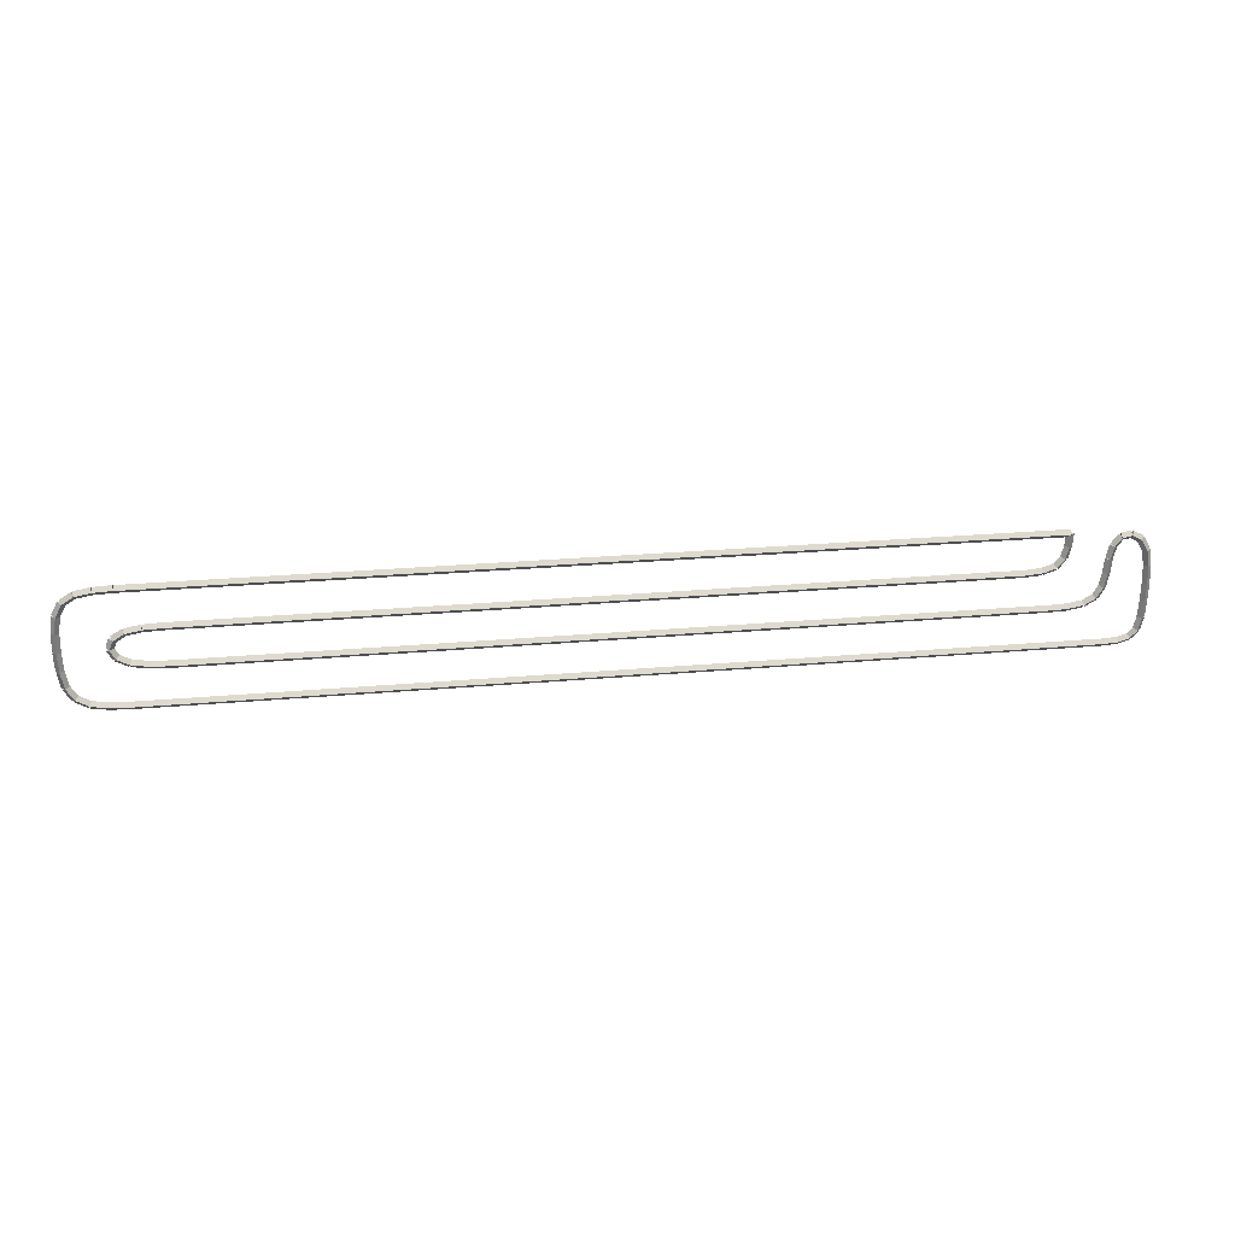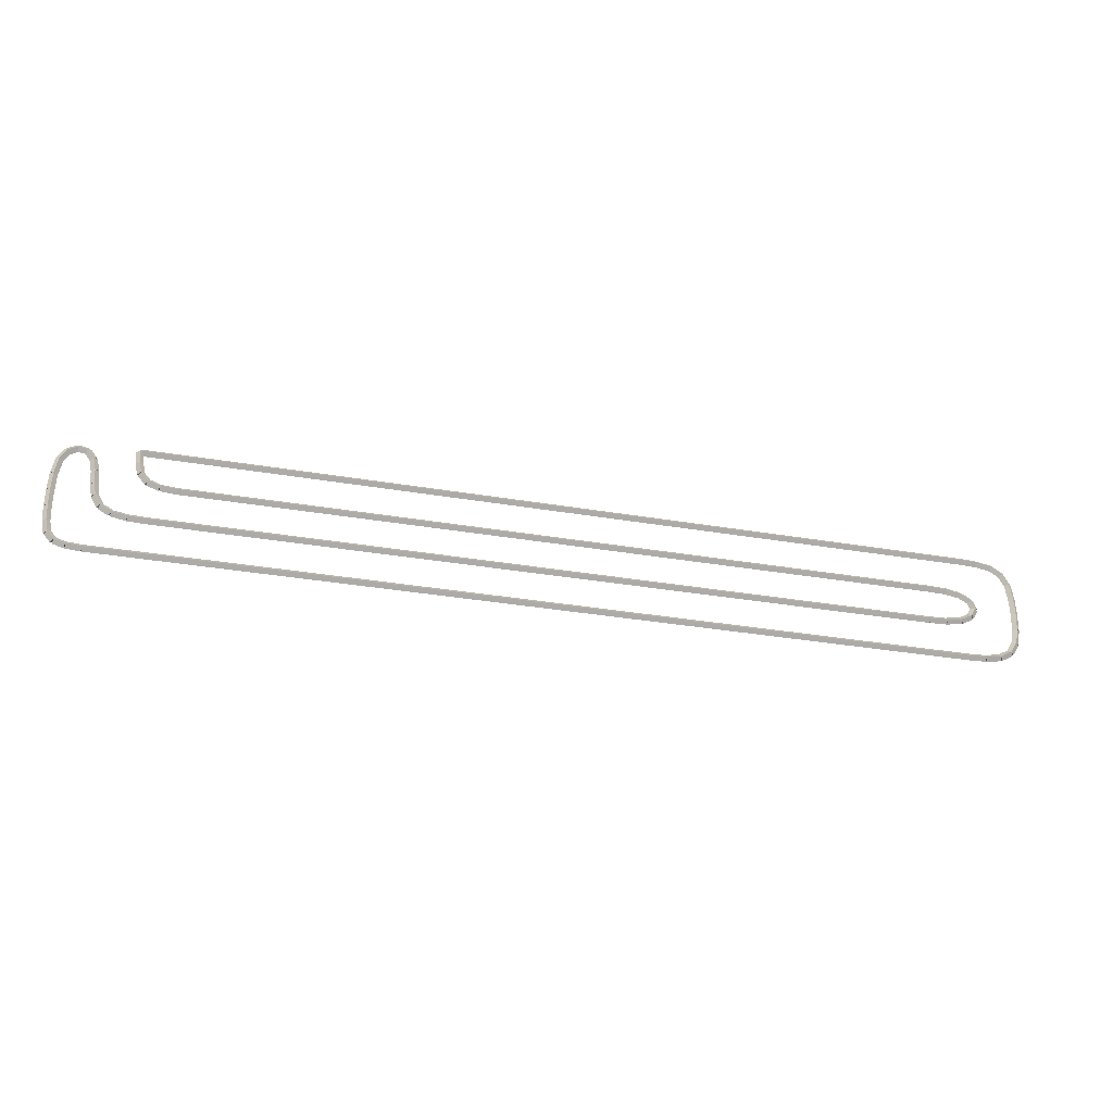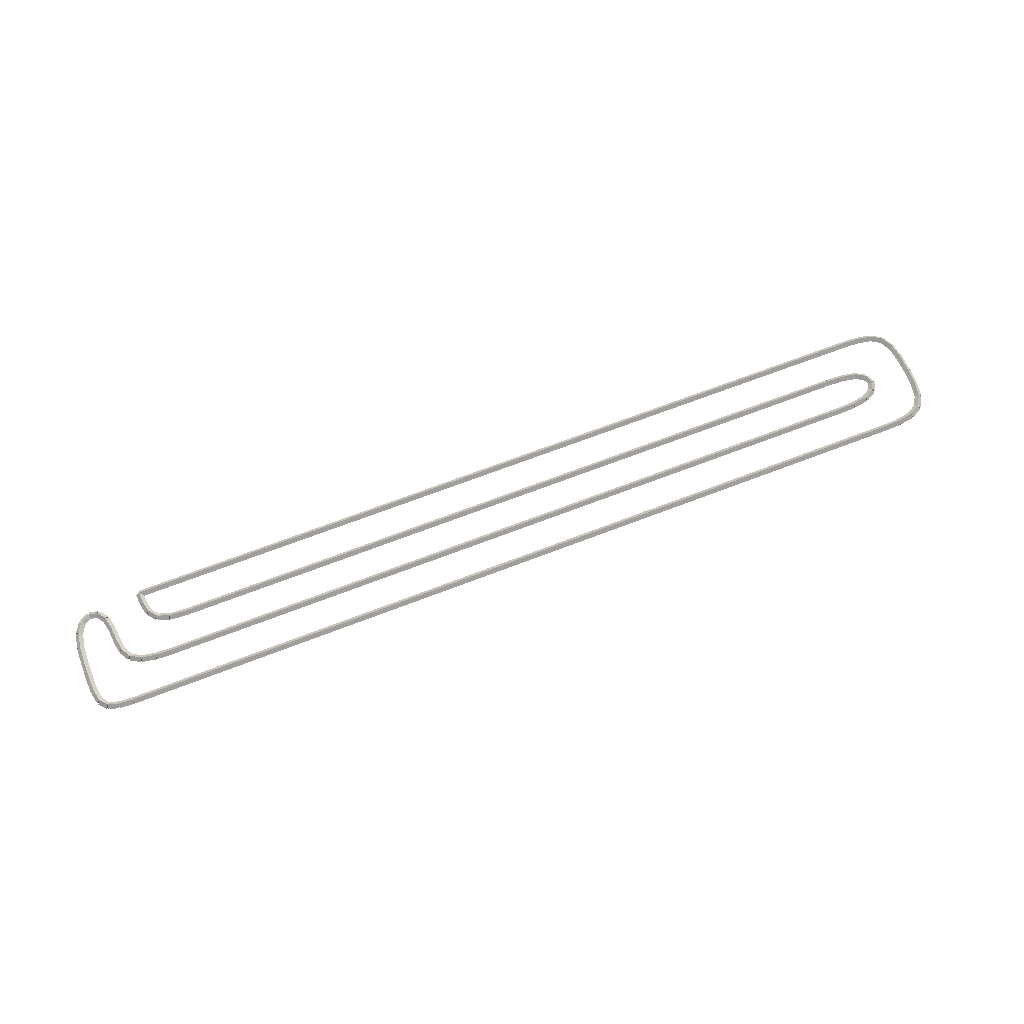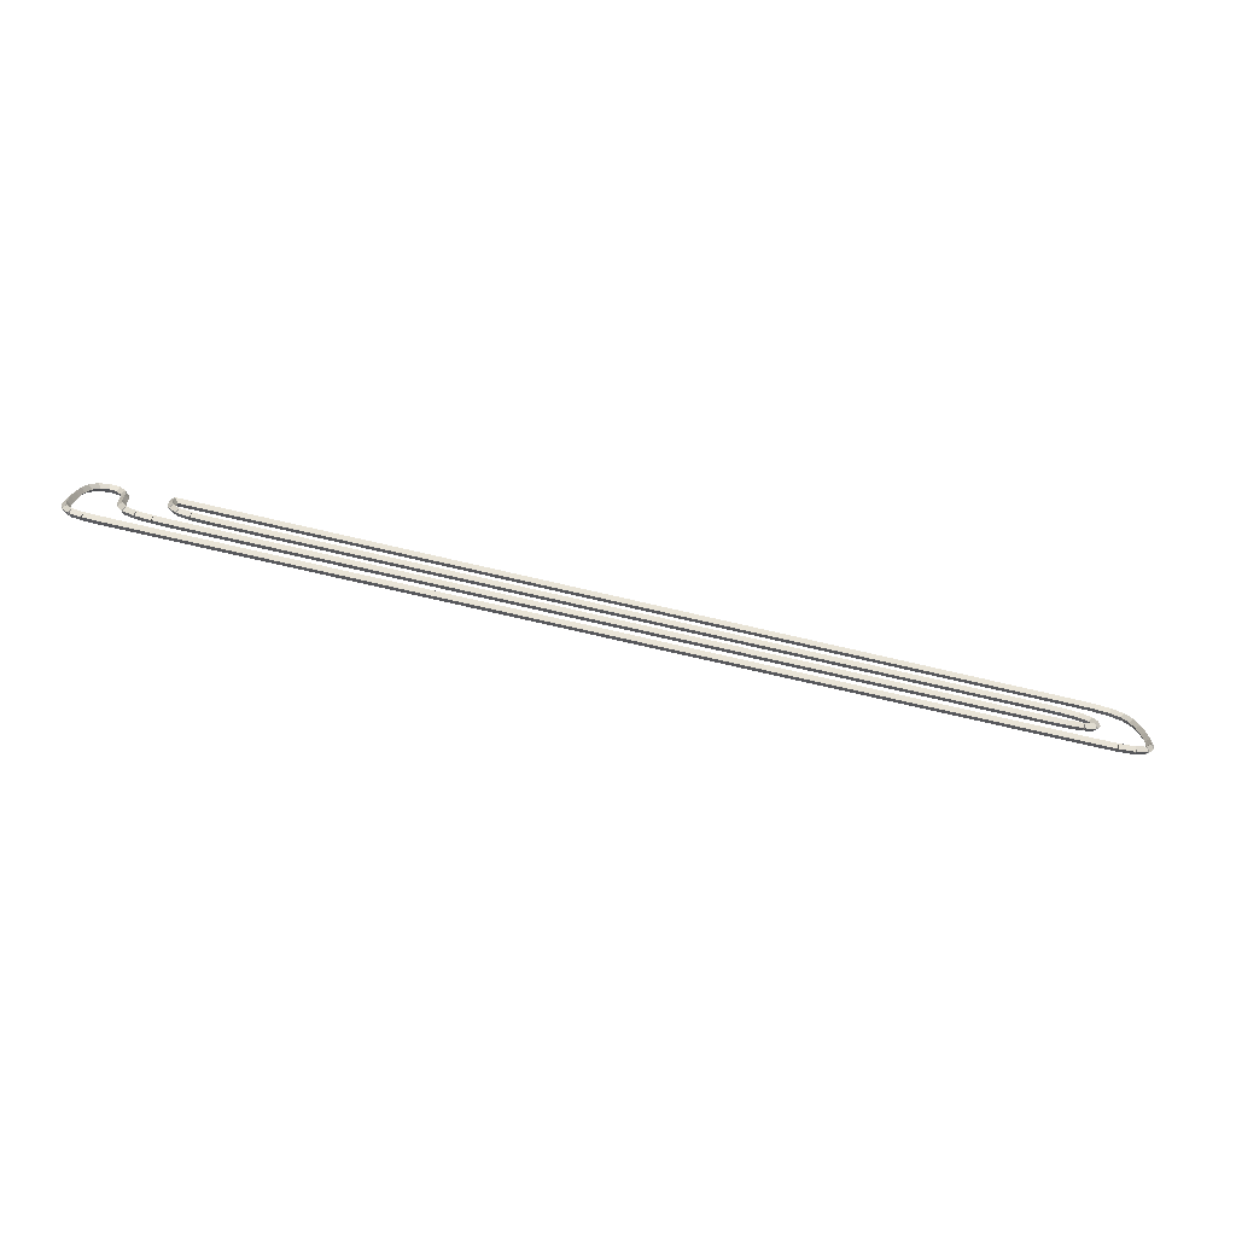
<metadata>
{"format":"obj","ext":"obj","renderer":"f3d","projection":"perspective","resolution":1024,"background":"white","views":[{"elev":27.2,"azim":172.3,"up":"+Y"},{"elev":-31.9,"azim":-13.6,"up":"+Y"},{"elev":65.6,"azim":-21.5,"up":"+Z"},{"elev":-74.1,"azim":-13.1,"up":"+Y"}]}
</metadata>
<code>
g name
v 47.99 20.06 51
v 47.99 19.86 50.8
v 47.99 20.06 50.6
v 47.99 20.26 50.8
v 4 20.06 51
v 4 19.86 50.8
v 4 20.06 50.6
v 4 20.26 50.8
f 1 2 3 4
f 6 2 1 5
f 5 1 4 8
f 6 5 8 7
f 8 4 3 7
f 7 3 2 6
g name
v 48.93 20.02 51
v 48.93 19.82 50.8
v 48.93 20.02 50.6
v 48.94 20.22 50.8
v 47.99 20.06 51
v 47.98 19.86 50.8
v 47.99 20.06 50.6
v 48 20.26 50.8
f 9 10 11 12
f 14 10 9 13
f 13 9 12 16
f 14 13 16 15
f 16 12 11 15
f 15 11 10 14
g name
v 49.74 19.87 51
v 49.7 19.67 50.8
v 49.74 19.87 50.6
v 49.78 20.07 50.8
v 48.93 20.02 51
v 48.9 19.82 50.8
v 48.93 20.02 50.6
v 48.97 20.22 50.8
f 17 18 19 20
f 22 18 17 21
f 21 17 20 24
f 22 21 24 23
f 24 20 19 23
f 23 19 18 22
g name
v 50.32 19.5 51
v 50.21 19.33 50.8
v 50.32 19.5 50.6
v 50.43 19.67 50.8
v 49.74 19.87 51
v 49.63 19.7 50.8
v 49.74 19.87 50.6
v 49.85 20.04 50.8
f 25 26 27 28
f 30 26 25 29
f 29 25 28 32
f 30 29 32 31
f 32 28 27 31
f 31 27 26 30
g name
v 50.64 18.87 51
v 50.47 18.78 50.8
v 50.64 18.87 50.6
v 50.82 18.96 50.8
v 50.32 19.5 51
v 50.14 19.41 50.8
v 50.32 19.5 50.6
v 50.5 19.59 50.8
f 33 34 35 36
f 38 34 33 37
f 37 33 36 40
f 38 37 40 39
f 40 36 35 39
f 39 35 34 38
g name
v 50.77 18.02 51
v 50.57 17.99 50.8
v 50.77 18.02 50.6
v 50.97 18.05 50.8
v 50.64 18.87 51
v 50.45 18.84 50.8
v 50.64 18.87 50.6
v 50.84 18.9 50.8
f 41 42 43 44
f 46 42 41 45
f 45 41 44 48
f 46 45 48 47
f 48 44 43 47
f 47 43 42 46
g name
v 50.8 17.06 51
v 50.6 17.05 50.8
v 50.8 17.06 50.6
v 51 17.06 50.8
v 50.77 18.02 51
v 50.57 18.01 50.8
v 50.77 18.02 50.6
v 50.97 18.02 50.8
f 49 50 51 52
f 54 50 49 53
f 53 49 52 56
f 54 53 56 55
f 56 52 51 55
f 55 51 50 54
g name
v 50.76 16.1 51
v 50.56 16.11 50.8
v 50.76 16.1 50.6
v 50.96 16.09 50.8
v 50.8 17.06 51
v 50.6 17.07 50.8
v 50.8 17.06 50.6
v 51 17.05 50.8
f 57 58 59 60
f 62 58 57 61
f 61 57 60 64
f 62 61 64 63
f 64 60 59 63
f 63 59 58 62
g name
v 50.61 15.26 51
v 50.42 15.29 50.8
v 50.61 15.26 50.6
v 50.81 15.22 50.8
v 50.76 16.1 51
v 50.57 16.14 50.8
v 50.76 16.1 50.6
v 50.96 16.07 50.8
f 65 66 67 68
f 70 66 65 69
f 69 65 68 72
f 70 69 72 71
f 72 68 67 71
f 71 67 66 70
g name
v 50.24 14.64 51
v 50.07 14.75 50.8
v 50.24 14.64 50.6
v 50.42 14.54 50.8
v 50.61 15.26 51
v 50.44 15.36 50.8
v 50.61 15.26 50.6
v 50.79 15.16 50.8
f 73 74 75 76
f 78 74 73 77
f 77 73 76 80
f 78 77 80 79
f 80 76 75 79
f 79 75 74 78
g name
v 49.61 14.29 51
v 49.52 14.46 50.8
v 49.61 14.29 50.6
v 49.71 14.11 50.8
v 50.24 14.64 51
v 50.15 14.82 50.8
v 50.24 14.64 50.6
v 50.34 14.47 50.8
f 81 82 83 84
f 86 82 81 85
f 85 81 84 88
f 86 85 88 87
f 88 84 83 87
f 87 83 82 86
g name
v 48.76 14.14 51
v 48.73 14.34 50.8
v 48.76 14.14 50.6
v 48.8 13.95 50.8
v 49.61 14.29 51
v 49.58 14.48 50.8
v 49.61 14.29 50.6
v 49.65 14.09 50.8
f 89 90 91 92
f 94 90 89 93
f 93 89 92 96
f 94 93 96 95
f 96 92 91 95
f 95 91 90 94
g name
v 47.8 14.11 51
v 47.79 14.31 50.8
v 47.8 14.11 50.6
v 47.81 13.91 50.8
v 48.76 14.14 51
v 48.76 14.34 50.8
v 48.76 14.14 50.6
v 48.77 13.94 50.8
f 97 98 99 100
f 102 98 97 101
f 101 97 100 104
f 102 101 104 103
f 104 100 99 103
f 103 99 98 102
g name
v 1.881 14.12 51
v 1.881 14.32 50.8
v 1.881 14.12 50.6
v 1.881 13.92 50.8
v 47.8 14.11 51
v 47.8 14.31 50.8
v 47.8 14.11 50.6
v 47.8 13.91 50.8
f 105 106 107 108
f 110 106 105 109
f 109 105 108 112
f 110 109 112 111
f 112 108 107 111
f 111 107 106 110
g name
v 1.102 14.18 51
v 1.116 14.38 50.8
v 1.102 14.18 50.6
v 1.088 13.98 50.8
v 1.881 14.12 51
v 1.895 14.32 50.8
v 1.881 14.12 50.6
v 1.867 13.92 50.8
f 113 114 115 116
f 118 114 113 117
f 117 113 116 120
f 118 117 120 119
f 120 116 115 119
f 119 115 114 118
g name
v 0.5322 14.35 51
v 0.5904 14.54 50.8
v 0.5322 14.35 50.6
v 0.4741 14.16 50.8
v 1.102 14.18 51
v 1.161 14.37 50.8
v 1.102 14.18 50.6
v 1.044 13.98 50.8
f 121 122 123 124
f 126 122 121 125
f 125 121 124 128
f 126 125 128 127
f 128 124 123 127
f 127 123 122 126
g name
v 0.1878 14.74 51
v 0.3386 14.88 50.8
v 0.1878 14.74 50.6
v 0.03699 14.61 50.8
v 0.5322 14.35 51
v 0.683 14.48 50.8
v 0.5322 14.35 50.6
v 0.3814 14.22 50.8
f 129 130 131 132
f 134 130 129 133
f 133 129 132 136
f 134 133 136 135
f 136 132 131 135
f 135 131 130 134
g name
v 0.04296 15.39 51
v 0.2381 15.43 50.8
v 0.04296 15.39 50.6
v -0.1522 15.35 50.8
v 0.1878 14.74 51
v 0.3829 14.79 50.8
v 0.1878 14.74 50.6
v -0.007384 14.7 50.8
f 137 138 139 140
f 142 138 137 141
f 141 137 140 144
f 142 141 144 143
f 144 140 139 143
f 143 139 138 142
g name
v 0.001833 16.25 51
v 0.2016 16.26 50.8
v 0.001833 16.25 50.6
v -0.1979 16.24 50.8
v 0.04296 15.39 51
v 0.2427 15.4 50.8
v 0.04296 15.39 50.6
v -0.1568 15.38 50.8
f 145 146 147 148
f 150 146 145 149
f 149 145 148 152
f 150 149 152 151
f 152 148 147 151
f 151 147 146 150
g name
v 0 17.21 51
v 0.2 17.21 50.8
v 1.164e-10 17.21 50.6
v -0.2 17.21 50.8
v 0.001833 16.25 51
v 0.2018 16.25 50.8
v 0.001833 16.25 50.6
v -0.1982 16.25 50.8
f 153 154 155 156
f 158 154 153 157
f 157 153 156 160
f 158 157 160 159
f 160 156 155 159
f 159 155 154 158
g name
v 0.03704 18.15 51
v 0.2369 18.15 50.8
v 0.03704 18.15 50.6
v -0.1628 18.16 50.8
v 0 17.21 51
v 0.1998 17.2 50.8
v 0 17.21 50.6
v -0.1998 17.22 50.8
f 161 162 163 164
f 166 162 161 165
f 165 161 164 168
f 166 165 168 167
f 168 164 163 167
f 167 163 162 166
g name
v 0.1852 18.97 51
v 0.382 18.93 50.8
v 0.1852 18.97 50.6
v -0.0116 19.01 50.8
v 0.03704 18.15 51
v 0.2338 18.12 50.8
v 0.03704 18.15 50.6
v -0.1598 18.19 50.8
f 169 170 171 172
f 174 170 169 173
f 173 169 172 176
f 174 173 176 175
f 176 172 171 175
f 175 171 170 174
g name
v 0.5185 19.56 51
v 0.6925 19.46 50.8
v 0.5185 19.56 50.6
v 0.3445 19.66 50.8
v 0.1852 18.97 51
v 0.3592 18.87 50.8
v 0.1852 18.97 50.6
v 0.01116 19.07 50.8
f 177 178 179 180
f 182 178 177 181
f 181 177 180 184
f 182 181 184 183
f 184 180 179 183
f 183 179 178 182
g name
v 1 19.82 51
v 1.095 19.64 50.8
v 1 19.82 50.6
v 0.9047 20 50.8
v 0.5185 19.56 51
v 0.6138 19.38 50.8
v 0.5185 19.56 50.6
v 0.4232 19.73 50.8
f 185 186 187 188
f 190 186 185 189
f 189 185 188 192
f 190 189 192 191
f 192 188 187 191
f 191 187 186 190
g name
v 1.481 19.73 51
v 1.444 19.53 50.8
v 1.481 19.73 50.6
v 1.519 19.92 50.8
v 1 19.82 51
v 0.9626 19.62 50.8
v 1 19.82 50.6
v 1.037 20.02 50.8
f 193 194 195 196
f 198 194 193 197
f 197 193 196 200
f 198 197 200 199
f 200 196 195 199
f 199 195 194 198
g name
v 1.815 19.28 51
v 1.654 19.16 50.8
v 1.815 19.28 50.6
v 1.975 19.4 50.8
v 1.481 19.73 51
v 1.321 19.61 50.8
v 1.481 19.73 50.6
v 1.642 19.85 50.8
f 201 202 203 204
f 206 202 201 205
f 205 201 204 208
f 206 205 208 207
f 208 204 203 207
f 207 203 202 206
g name
v 1.963 18.62 51
v 1.768 18.58 50.8
v 1.963 18.62 50.6
v 2.158 18.66 50.8
v 1.815 19.28 51
v 1.62 19.24 50.8
v 1.815 19.28 50.6
v 2.01 19.32 50.8
f 209 210 211 212
f 214 210 209 213
f 213 209 212 216
f 214 213 216 215
f 216 212 211 215
f 215 211 210 214
g name
v 2.027 17.85 51
v 1.828 17.84 50.8
v 2.027 17.85 50.6
v 2.226 17.87 50.8
v 1.963 18.62 51
v 1.764 18.6 50.8
v 1.963 18.62 50.6
v 2.162 18.64 50.8
f 217 218 219 220
f 222 218 217 221
f 221 217 220 224
f 222 221 224 223
f 224 220 219 223
f 223 219 218 222
g name
v 2.145 17.16 51
v 1.948 17.13 50.8
v 2.145 17.16 50.6
v 2.342 17.2 50.8
v 2.027 17.85 51
v 1.83 17.82 50.8
v 2.027 17.85 50.6
v 2.224 17.89 50.8
f 225 226 227 228
f 230 226 225 229
f 229 225 228 232
f 230 229 232 231
f 232 228 227 231
f 231 227 226 230
g name
v 2.454 16.62 51
v 2.28 16.52 50.8
v 2.454 16.62 50.6
v 2.628 16.72 50.8
v 2.145 17.16 51
v 1.971 17.07 50.8
v 2.145 17.16 50.6
v 2.318 17.26 50.8
f 233 234 235 236
f 238 234 233 237
f 237 233 236 240
f 238 237 240 239
f 240 236 235 239
f 239 235 234 238
g name
v 3.013 16.3 51
v 2.912 16.12 50.8
v 3.013 16.3 50.6
v 3.114 16.47 50.8
v 2.454 16.62 51
v 2.353 16.45 50.8
v 2.454 16.62 50.6
v 2.555 16.8 50.8
f 241 242 243 244
f 246 242 241 245
f 245 241 244 248
f 246 245 248 247
f 248 244 243 247
f 247 243 242 246
g name
v 3.804 16.15 51
v 3.768 15.96 50.8
v 3.804 16.15 50.6
v 3.84 16.35 50.8
v 3.013 16.3 51
v 2.977 16.1 50.8
v 3.013 16.3 50.6
v 3.049 16.49 50.8
f 249 250 251 252
f 254 250 249 253
f 253 249 252 256
f 254 253 256 255
f 256 252 251 255
f 255 251 250 254
g name
v 4.736 16.12 51
v 4.729 15.92 50.8
v 4.736 16.12 50.6
v 4.744 16.32 50.8
v 3.804 16.15 51
v 3.797 15.95 50.8
v 3.804 16.15 50.6
v 3.811 16.35 50.8
f 257 258 259 260
f 262 258 257 261
f 261 257 260 264
f 262 261 264 263
f 264 260 259 263
f 263 259 258 262
g name
v 45.8 16.11 51
v 45.8 15.91 50.8
v 45.8 16.11 50.6
v 45.8 16.31 50.8
v 4.736 16.12 51
v 4.736 15.92 50.8
v 4.736 16.12 50.6
v 4.737 16.32 50.8
f 265 266 267 268
f 270 266 265 269
f 269 265 268 272
f 270 269 272 271
f 272 268 267 271
f 271 267 266 270
g name
v 46.76 16.15 51
v 46.77 15.95 50.8
v 46.76 16.15 50.6
v 46.76 16.35 50.8
v 45.8 16.11 51
v 45.81 15.91 50.8
v 45.8 16.11 50.6
v 45.79 16.31 50.8
f 273 274 275 276
f 278 274 273 277
f 277 273 276 280
f 278 277 280 279
f 280 276 275 279
f 279 275 274 278
g name
v 47.61 16.29 51
v 47.65 16.09 50.8
v 47.61 16.29 50.6
v 47.58 16.48 50.8
v 46.76 16.15 51
v 46.8 15.95 50.8
v 46.76 16.15 50.6
v 46.73 16.34 50.8
f 281 282 283 284
f 286 282 281 285
f 285 281 284 288
f 286 285 288 287
f 288 284 283 287
f 287 283 282 286
g name
v 48.21 16.61 51
v 48.31 16.43 50.8
v 48.21 16.61 50.6
v 48.12 16.78 50.8
v 47.61 16.29 51
v 47.71 16.11 50.8
v 47.61 16.29 50.6
v 47.52 16.46 50.8
f 289 290 291 292
f 294 290 289 293
f 293 289 292 296
f 294 293 296 295
f 296 292 291 295
f 295 291 290 294
g name
v 48.46 17.08 51
v 48.64 16.98 50.8
v 48.46 17.08 50.6
v 48.28 17.17 50.8
v 48.21 16.61 51
v 48.39 16.52 50.8
v 48.21 16.61 50.6
v 48.04 16.7 50.8
f 297 298 299 300
f 302 298 297 301
f 301 297 300 304
f 302 301 304 303
f 304 300 299 303
f 303 299 298 302
g name
v 48.28 17.55 51
v 48.47 17.62 50.8
v 48.28 17.55 50.6
v 48.09 17.47 50.8
v 48.46 17.08 51
v 48.65 17.15 50.8
v 48.46 17.08 50.6
v 48.27 17 50.8
f 305 306 307 308
f 310 306 305 309
f 309 305 308 312
f 310 309 312 311
f 312 308 307 311
f 311 307 306 310
g name
v 47.74 17.87 51
v 47.84 18.04 50.8
v 47.74 17.87 50.6
v 47.64 17.7 50.8
v 48.28 17.55 51
v 48.39 17.72 50.8
v 48.28 17.55 50.6
v 48.18 17.37 50.8
f 313 314 315 316
f 318 314 313 317
f 317 313 316 320
f 318 317 320 319
f 320 316 315 319
f 319 315 314 318
g name
v 46.93 18.02 51
v 46.97 18.22 50.8
v 46.93 18.02 50.6
v 46.9 17.82 50.8
v 47.74 17.87 51
v 47.78 18.07 50.8
v 47.74 17.87 50.6
v 47.71 17.68 50.8
f 321 322 323 324
f 326 322 321 325
f 325 321 324 328
f 326 325 328 327
f 328 324 323 327
f 327 323 322 326
g name
v 45.99 18.06 51
v 46 18.26 50.8
v 45.99 18.06 50.6
v 45.98 17.86 50.8
v 46.93 18.02 51
v 46.94 18.22 50.8
v 46.93 18.02 50.6
v 46.93 17.82 50.8
f 329 330 331 332
f 334 330 329 333
f 333 329 332 336
f 334 333 336 335
f 336 332 331 335
f 335 331 330 334
g name
v 6.037 18.06 51
v 6.037 18.26 50.8
v 6.037 18.06 50.6
v 6.037 17.86 50.8
v 45.99 18.06 51
v 45.99 18.26 50.8
v 45.99 18.06 50.6
v 45.99 17.86 50.8
f 337 338 339 340
f 342 338 337 341
f 341 337 340 344
f 342 341 344 343
f 344 340 339 343
f 343 339 338 342
g name
v 5.185 18.13 51
v 5.203 18.33 50.8
v 5.185 18.13 50.6
v 5.168 17.93 50.8
v 6.037 18.06 51
v 6.054 18.25 50.8
v 6.037 18.06 50.6
v 6.02 17.86 50.8
f 345 346 347 348
f 350 346 345 349
f 349 345 348 352
f 350 349 352 351
f 352 348 347 351
f 351 347 346 350
g name
v 4.556 18.35 51
v 4.622 18.54 50.8
v 4.556 18.35 50.6
v 4.489 18.16 50.8
v 5.185 18.13 51
v 5.252 18.32 50.8
v 5.185 18.13 50.6
v 5.119 17.94 50.8
f 353 354 355 356
f 358 354 353 357
f 357 353 356 360
f 358 357 360 359
f 360 356 355 359
f 359 355 354 358
g name
v 4.185 18.8 51
v 4.339 18.92 50.8
v 4.185 18.8 50.6
v 4.032 18.67 50.8
v 4.556 18.35 51
v 4.709 18.48 50.8
v 4.556 18.35 50.6
v 4.402 18.22 50.8
f 361 362 363 364
f 366 362 361 365
f 365 361 364 368
f 366 365 368 367
f 368 364 363 367
f 367 363 362 366
g name
v 4.037 19.39 51
v 4.231 19.44 50.8
v 4.037 19.39 50.6
v 3.843 19.34 50.8
v 4.185 18.8 51
v 4.379 18.84 50.8
v 4.185 18.8 50.6
v 3.991 18.75 50.8
f 369 370 371 372
f 374 370 369 373
f 373 369 372 376
f 374 373 376 375
f 376 372 371 375
f 375 371 370 374
g name
v 4 20.06 51
v 4.2 20.07 50.8
v 4 20.06 50.6
v 3.8 20.04 50.8
v 4.037 19.39 51
v 4.237 19.4 50.8
v 4.037 19.39 50.6
v 3.837 19.38 50.8
f 377 378 379 380
f 382 378 377 381
f 381 377 380 384
f 382 381 384 383
f 384 380 379 383
f 383 379 378 382

</code>
